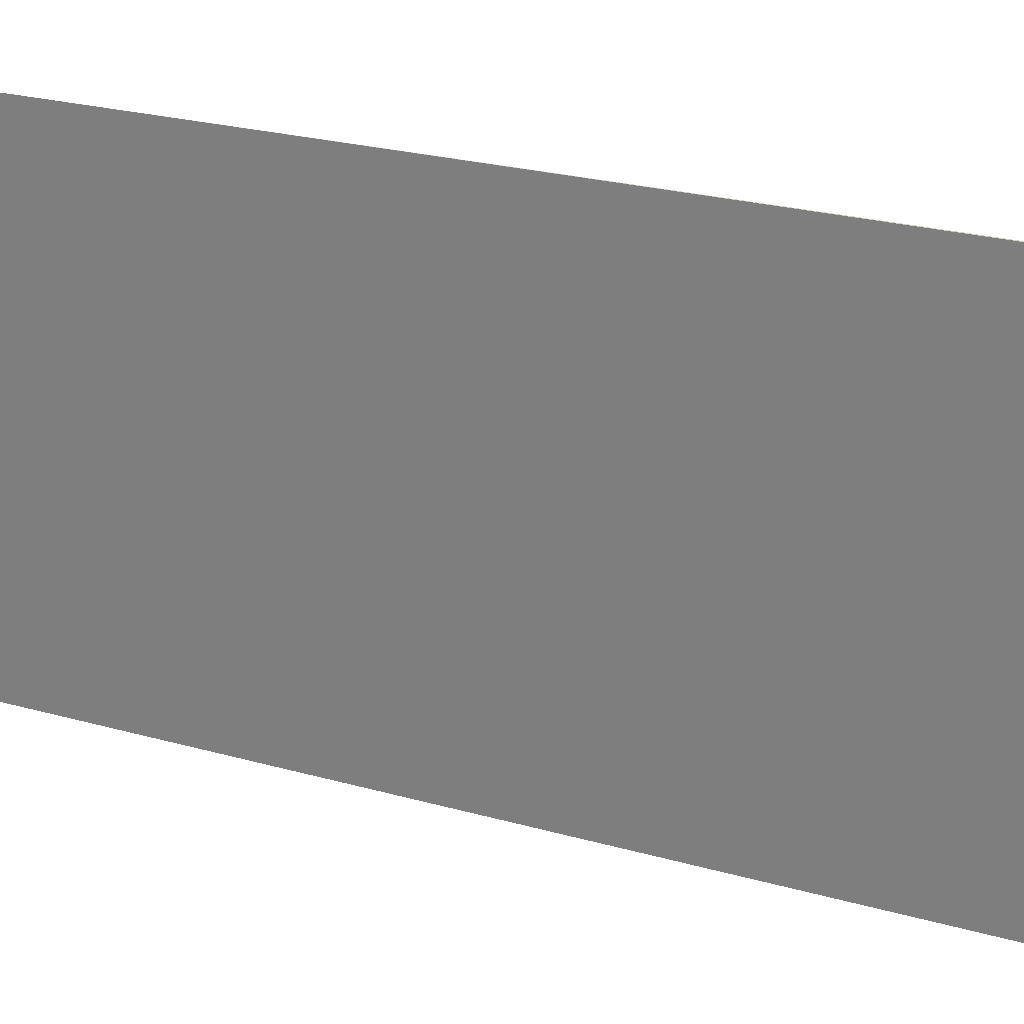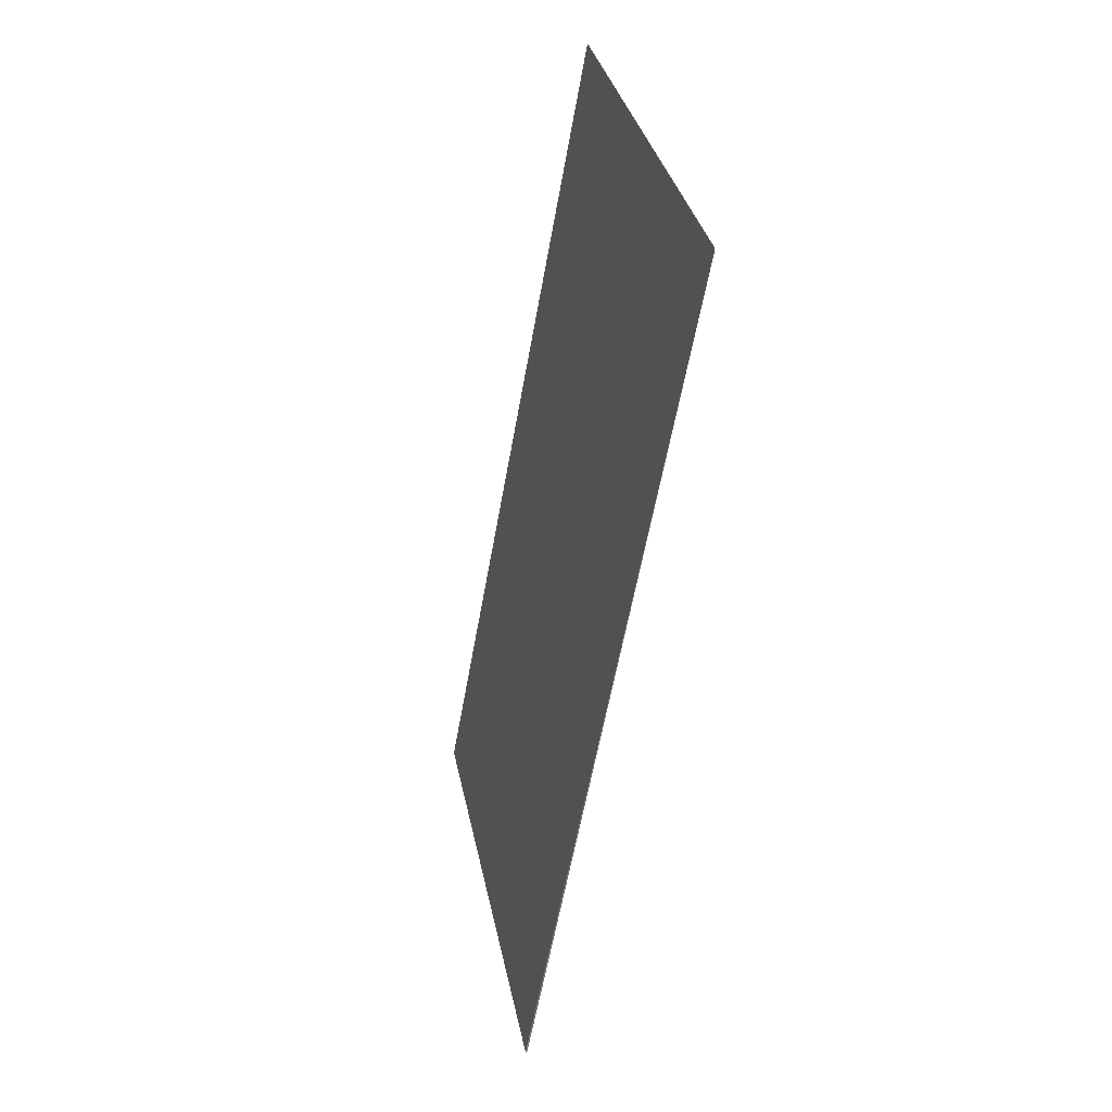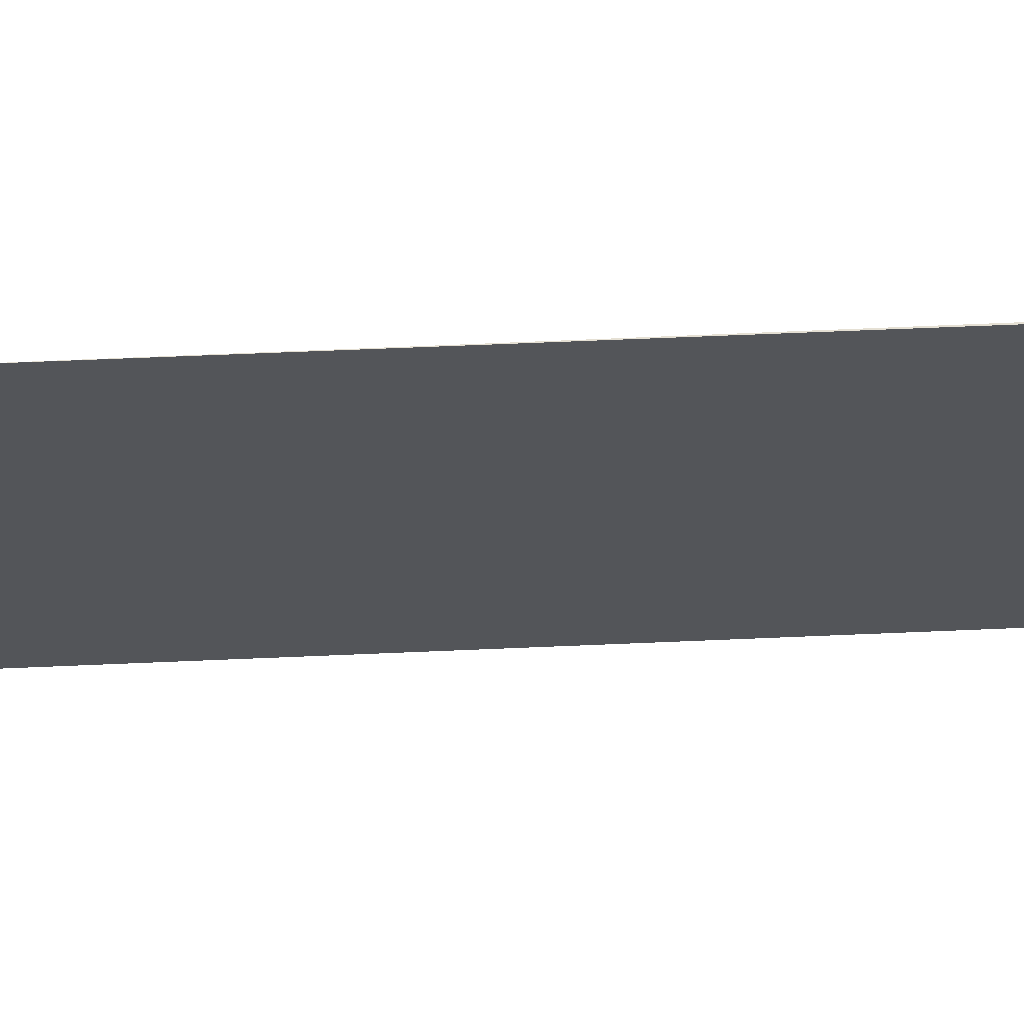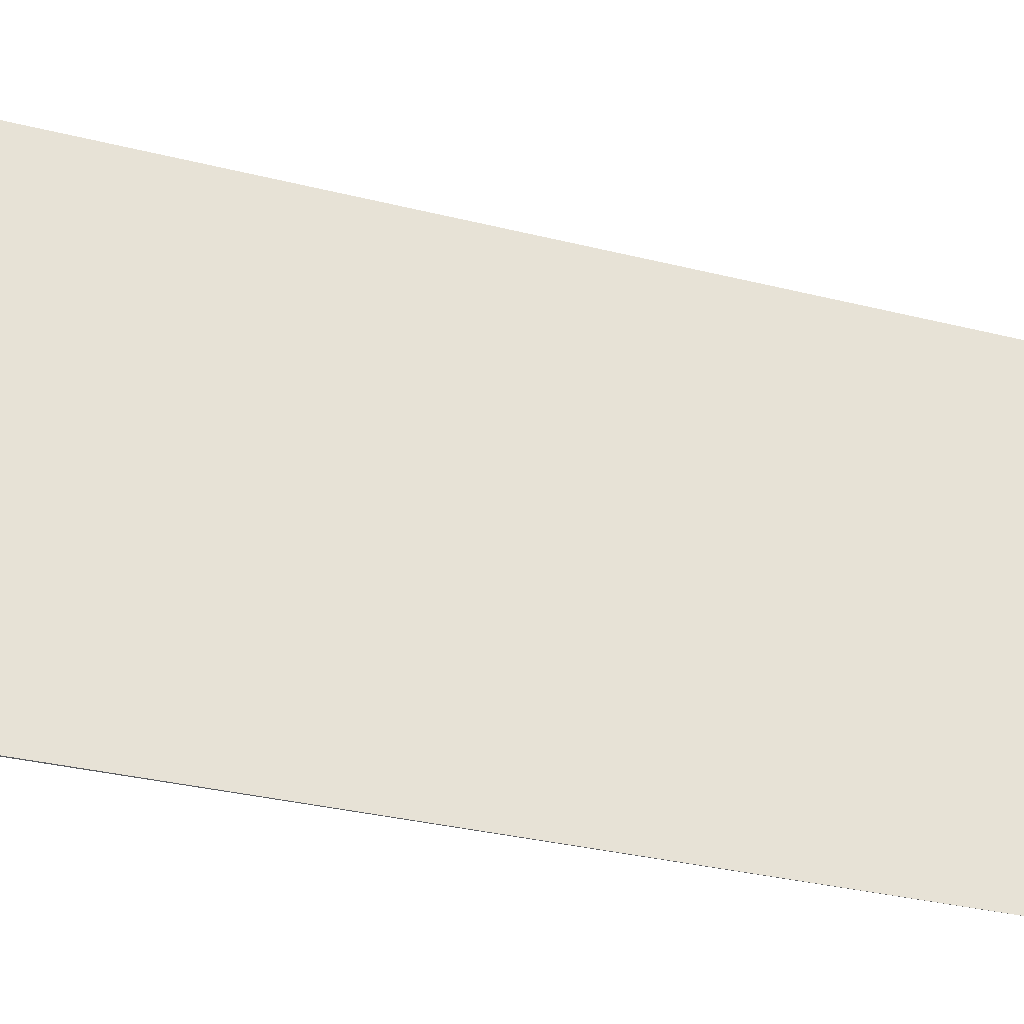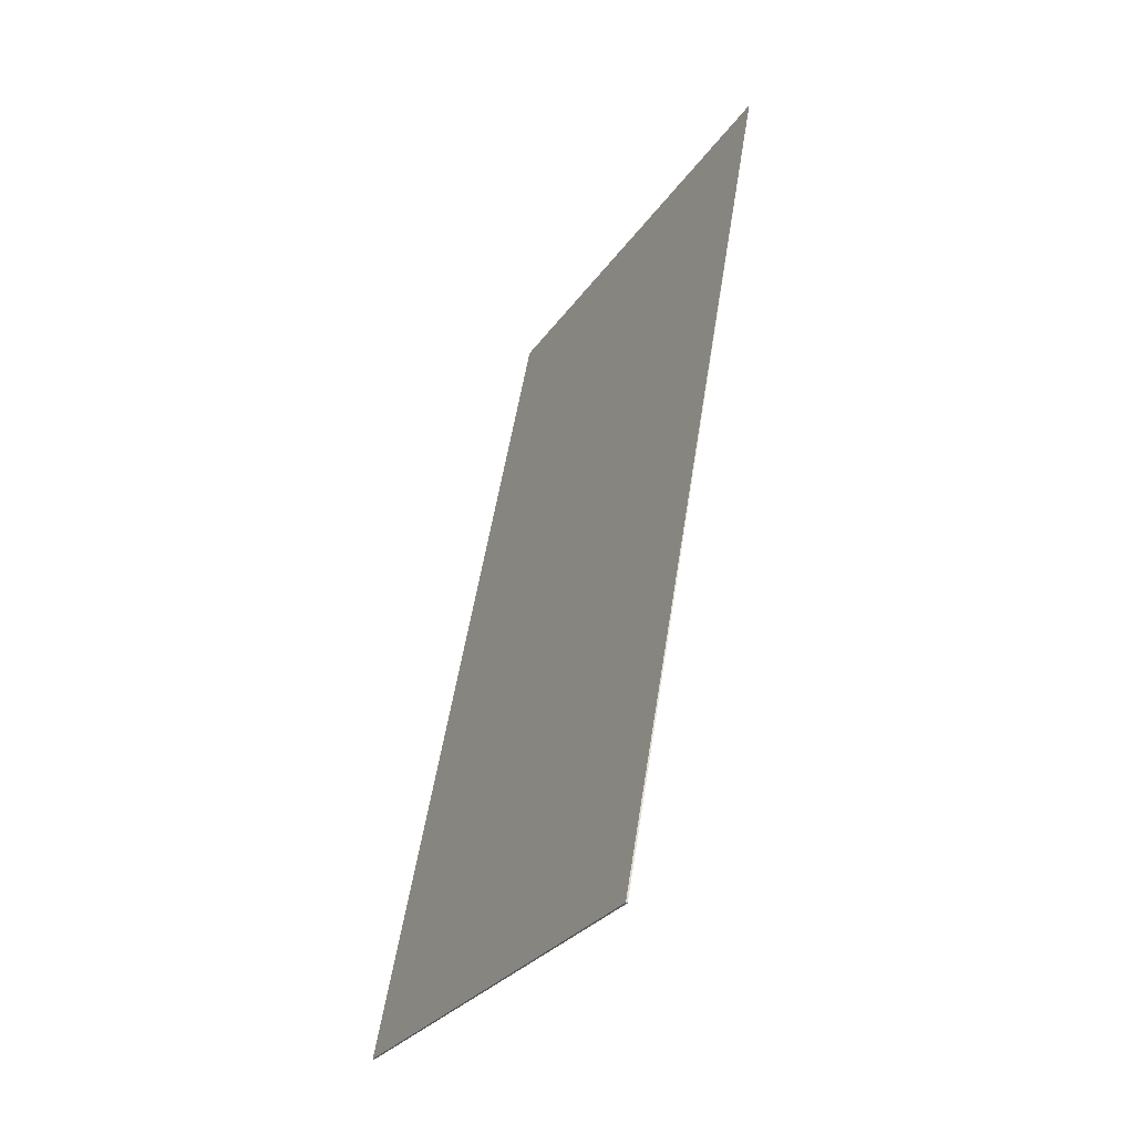
<metadata>
{"format":"obj","ext":"obj","renderer":"f3d","projection":"perspective","resolution":1024,"background":"white","views":[{"elev":25.8,"azim":124.1,"up":"+Y"},{"elev":33.7,"azim":-11.1,"up":"+Z"},{"elev":65.5,"azim":97.7,"up":"+Y"},{"elev":-33.8,"azim":-98.4,"up":"+Y"},{"elev":-29.6,"azim":-28.2,"up":"+Z"}]}
</metadata>
<code>
v  1.865 5.712 10.29
v  0.02 5.712 -0.004
v  0 5.712 3.498e-16
v  1.865 -6.304e-16 10.29
v  0.02 2.449e-19 -0.004
v  0 0 0
g defaultobject
f 1 2 3
f 4 2 1
f 2 4 5
f 5 3 2
f 3 5 6
f 6 1 3
f 1 6 4
f 5 4 6

</code>
